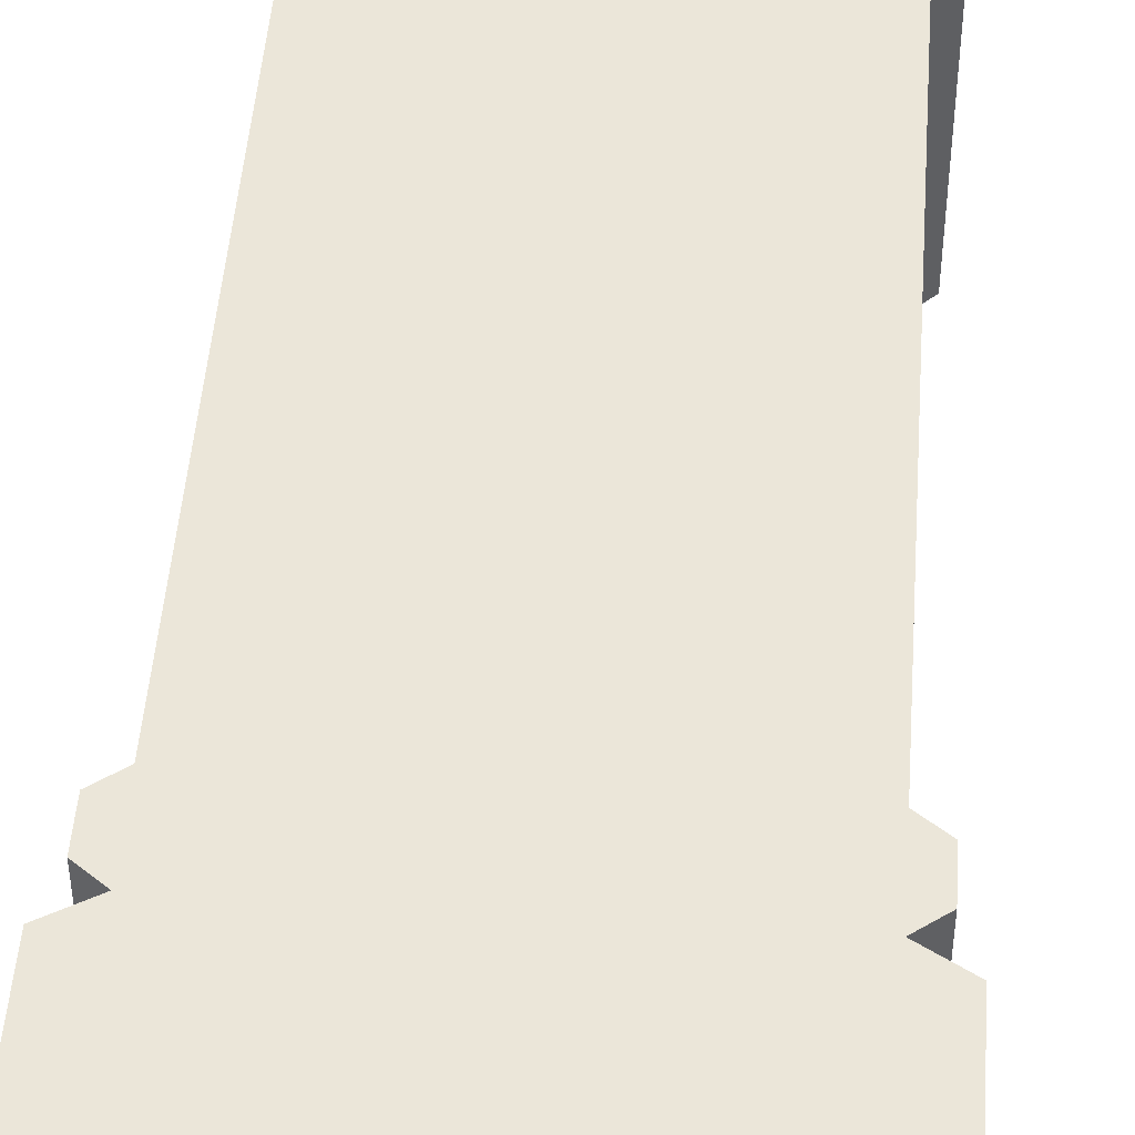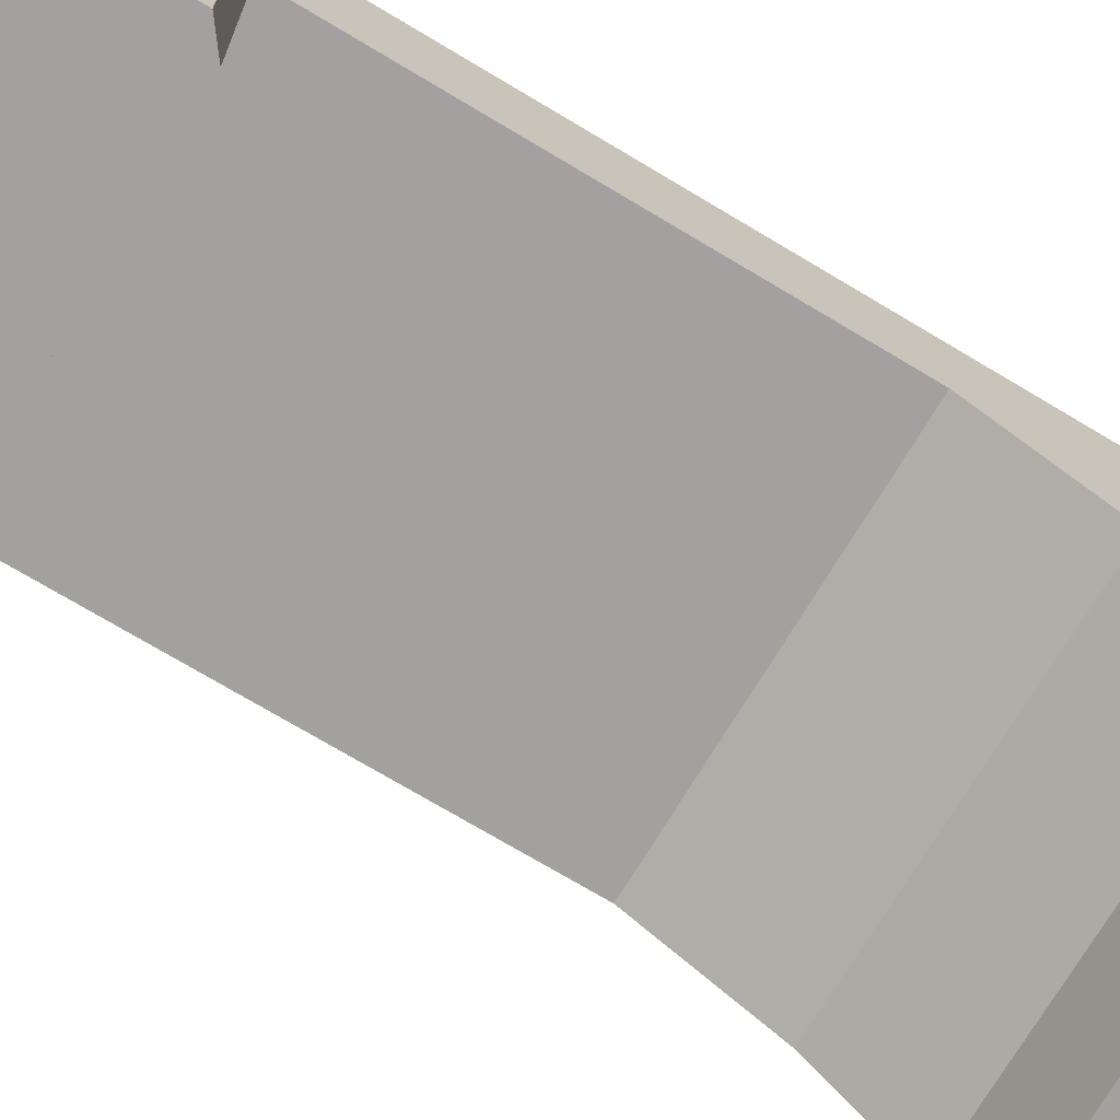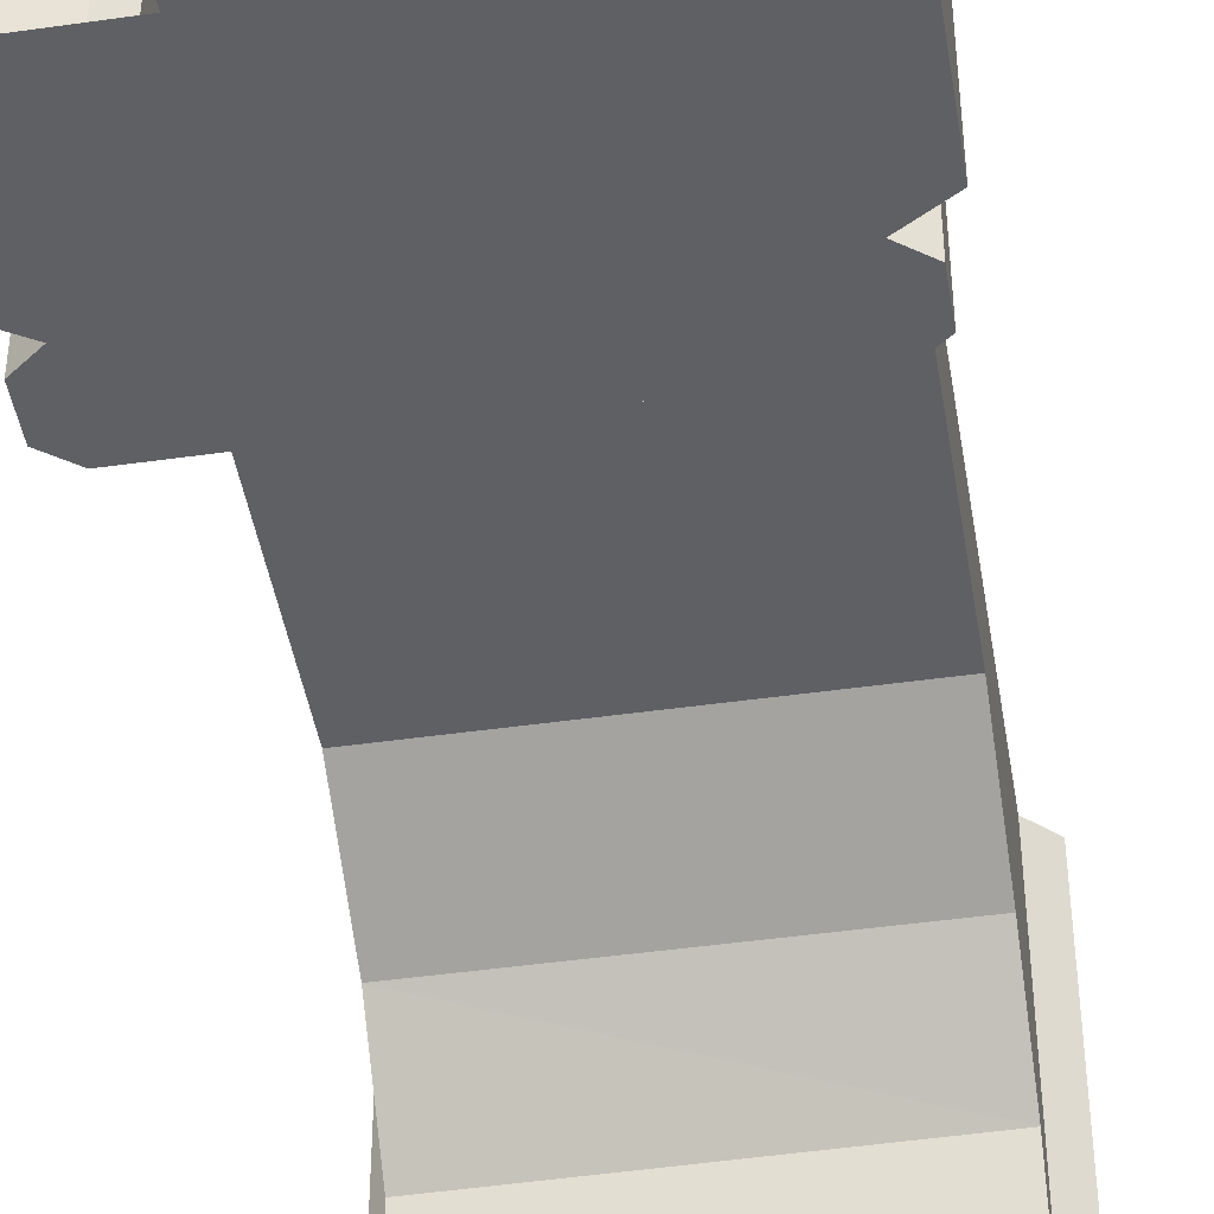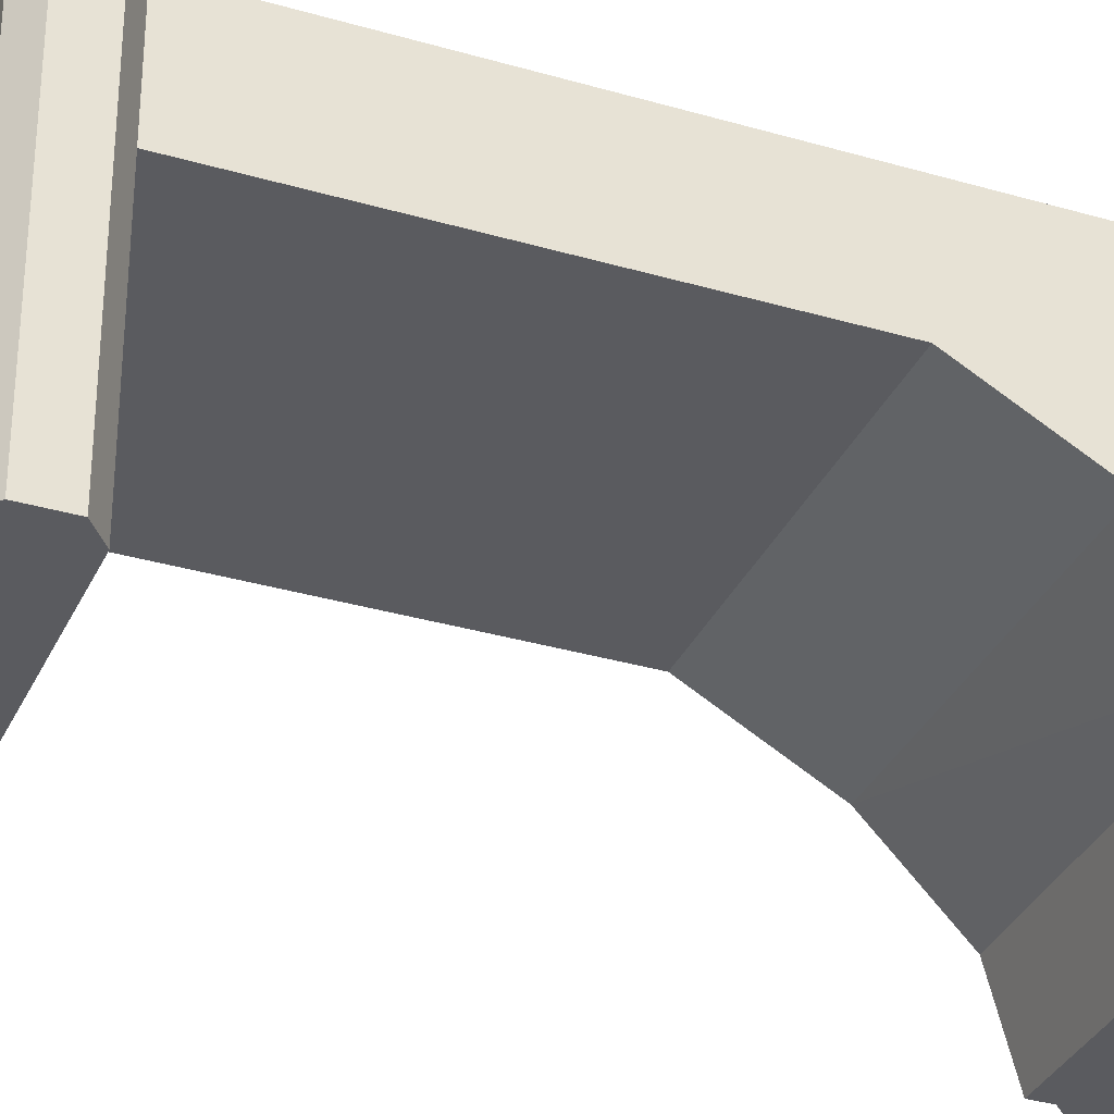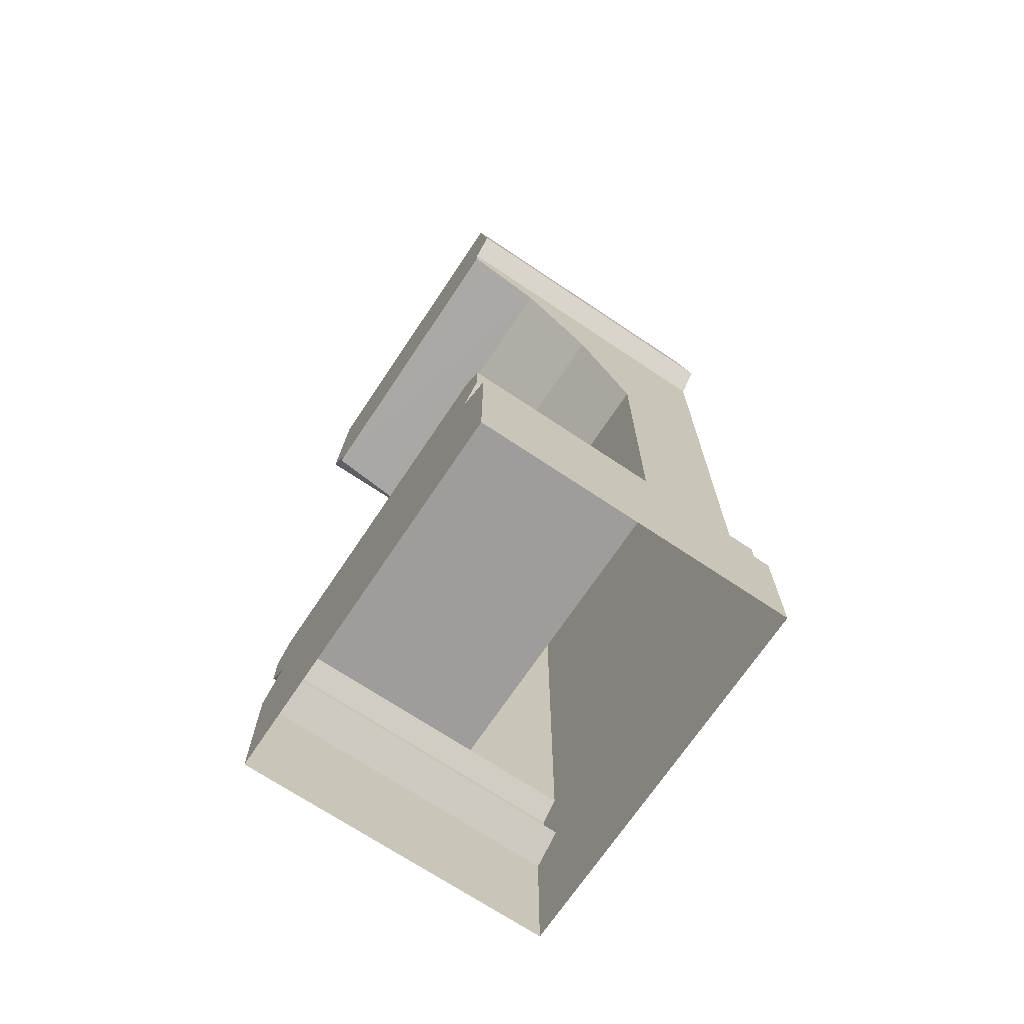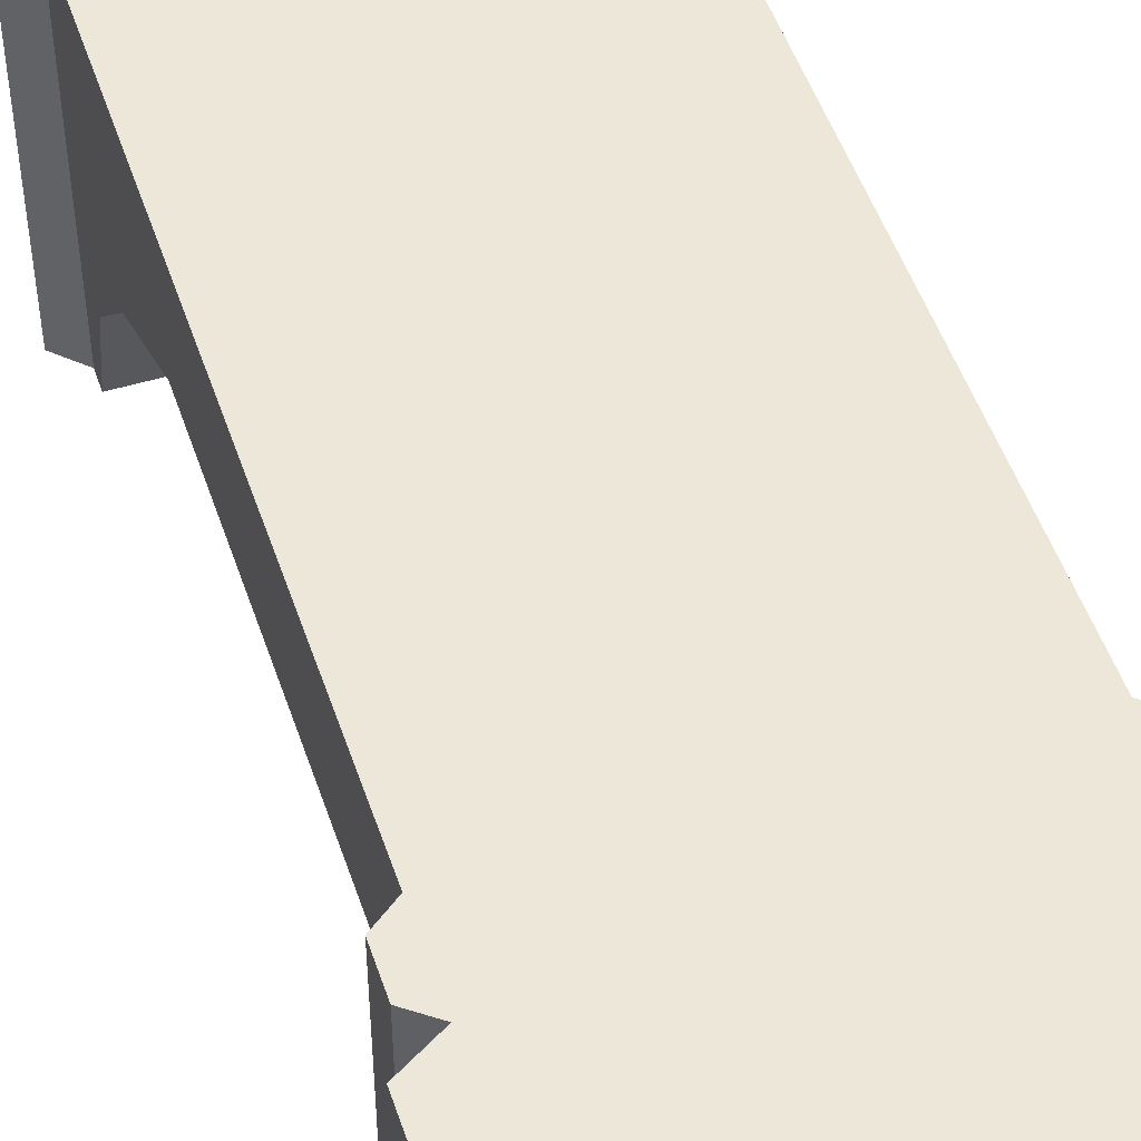
<metadata>
{"format":"obj","ext":"obj","renderer":"f3d","projection":"perspective","resolution":1024,"background":"white","views":[{"elev":47.8,"azim":4.2,"up":"+Z"},{"elev":-72.2,"azim":59.0,"up":"+Z"},{"elev":-44.8,"azim":9.4,"up":"+Z"},{"elev":-33.4,"azim":68.1,"up":"+Z"},{"elev":-70.6,"azim":-123.8,"up":"+Y"},{"elev":50.1,"azim":-18.3,"up":"+Z"}]}
</metadata>
<code>
v 1 2.58 1
v -0 2.58 1
v 1.015 3 1
v -0.0146 3 1
v 1.069 2.647 1
v -0.0692 2.647 1
v 1.102 0 1
v -0.1018 0 1
v -0.1018 0.3967 1
v 1.102 0.3967 1
v -0 0.4576 1
v 1 0.4576 1
v -0.06362 0.5064 1
v 1.064 0.5064 1
v -0.06362 0.617 1
v 1.064 0.617 1
v -0 0.6655 1
v 1 0.6655 1
v -0.0146 3 0
v -0.0692 2.647 0
v 0 2.58 0
v 0 0.6655 0
v -0.06362 0.617 0
v -0.06362 0.5064 0
v 0 0.4576 0
v -0.1018 0.3967 0
v -0.1018 -0 0
v 0 0.6655 0.6747
v 1 0.6655 0.6747
v 1.015 3 0
v 1.069 2.647 0
v 1 2.58 0
v 1 0.6655 0
v 1.064 0.617 0
v 1.064 0.5064 0
v 1 0.4576 0
v 1.102 0.3967 0
v 1.102 0 0
v 0 1.901 0.6747
v 1 1.901 0.6747
v 1 2.522 0
v 0 2.522 0
v 0 2.231 0.4897
v 1 2.231 0.4897
v 1 2.456 0.2591
v 0 2.456 0.2517
f 4 6 3
f 6 5 3
f 2 1 6
f 1 5 6
f 10 9 7
f 9 8 7
f 12 11 10
f 11 9 10
f 14 13 12
f 13 11 12
f 16 15 14
f 15 13 14
f 15 17 28
f 18 17 16
f 17 15 16
f 43 2 46
f 15 28 23
f 28 22 23
f 13 15 24
f 15 23 24
f 11 13 25
f 13 24 25
f 9 11 26
f 11 25 26
f 27 8 26
f 8 9 26
f 16 29 18
f 31 30 5
f 30 3 5
f 32 31 1
f 31 5 1
f 32 1 41
f 45 41 1
f 16 34 29
f 34 33 29
f 35 34 14
f 34 16 14
f 36 35 12
f 35 14 12
f 37 36 10
f 36 12 10
f 38 37 7
f 37 10 7
f 28 17 39
f 17 2 39
f 1 2 18
f 2 17 18
f 29 40 18
f 40 1 18
f 2 43 39
f 40 44 1
f 44 45 1
f 6 4 20
f 4 19 20
f 2 6 21
f 6 20 21
f 21 42 2
f 46 2 42
f 28 39 29
f 39 40 29
f 39 43 40
f 43 44 40
f 44 43 45
f 43 46 45
f 45 46 41
f 46 42 41
f 22 28 33
f 28 29 33
f 27 26 38
f 26 37 38
f 26 25 37
f 25 36 37
f 25 24 36
f 24 35 36
f 24 23 35
f 23 34 35
f 23 22 34
f 22 33 34
f 42 21 41
f 21 32 41
f 21 20 32
f 20 31 32
f 20 19 31
f 19 30 31
f 30 19 3
f 3 19 4

</code>
